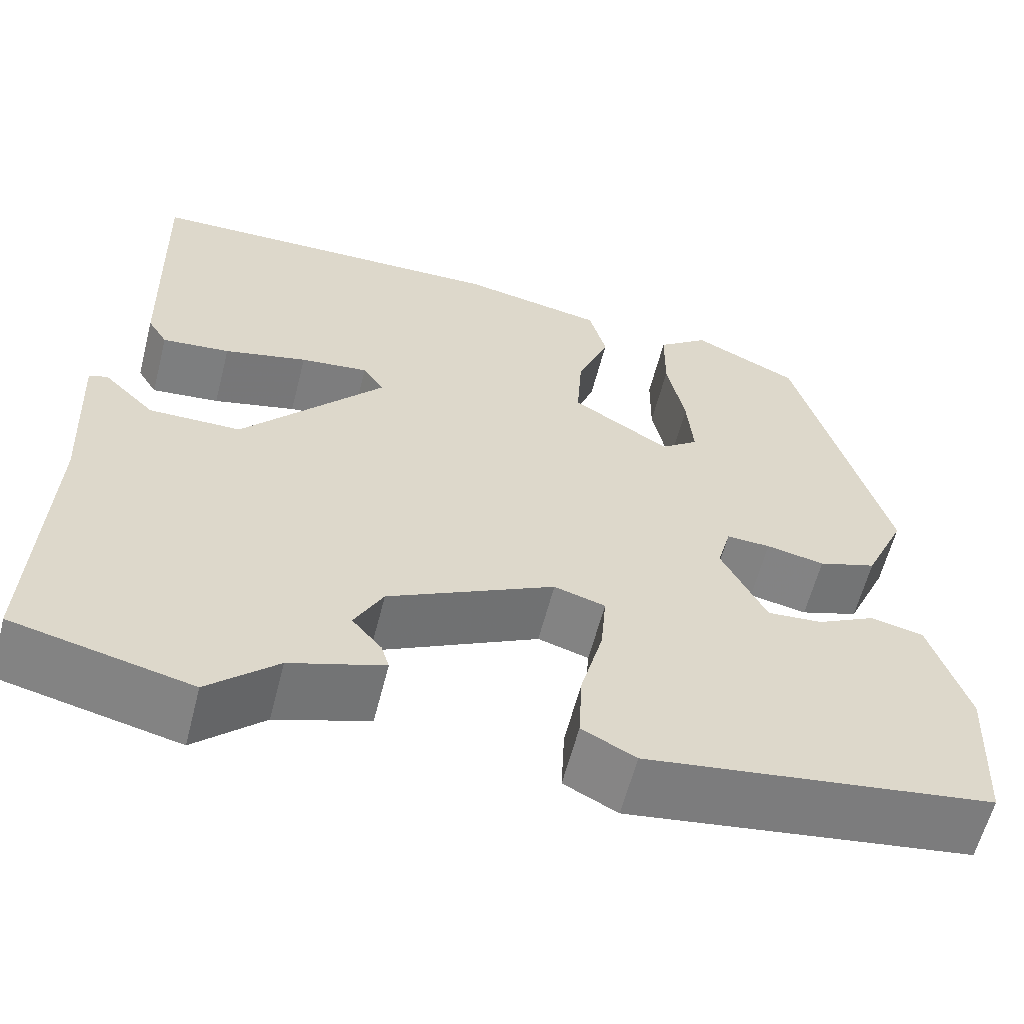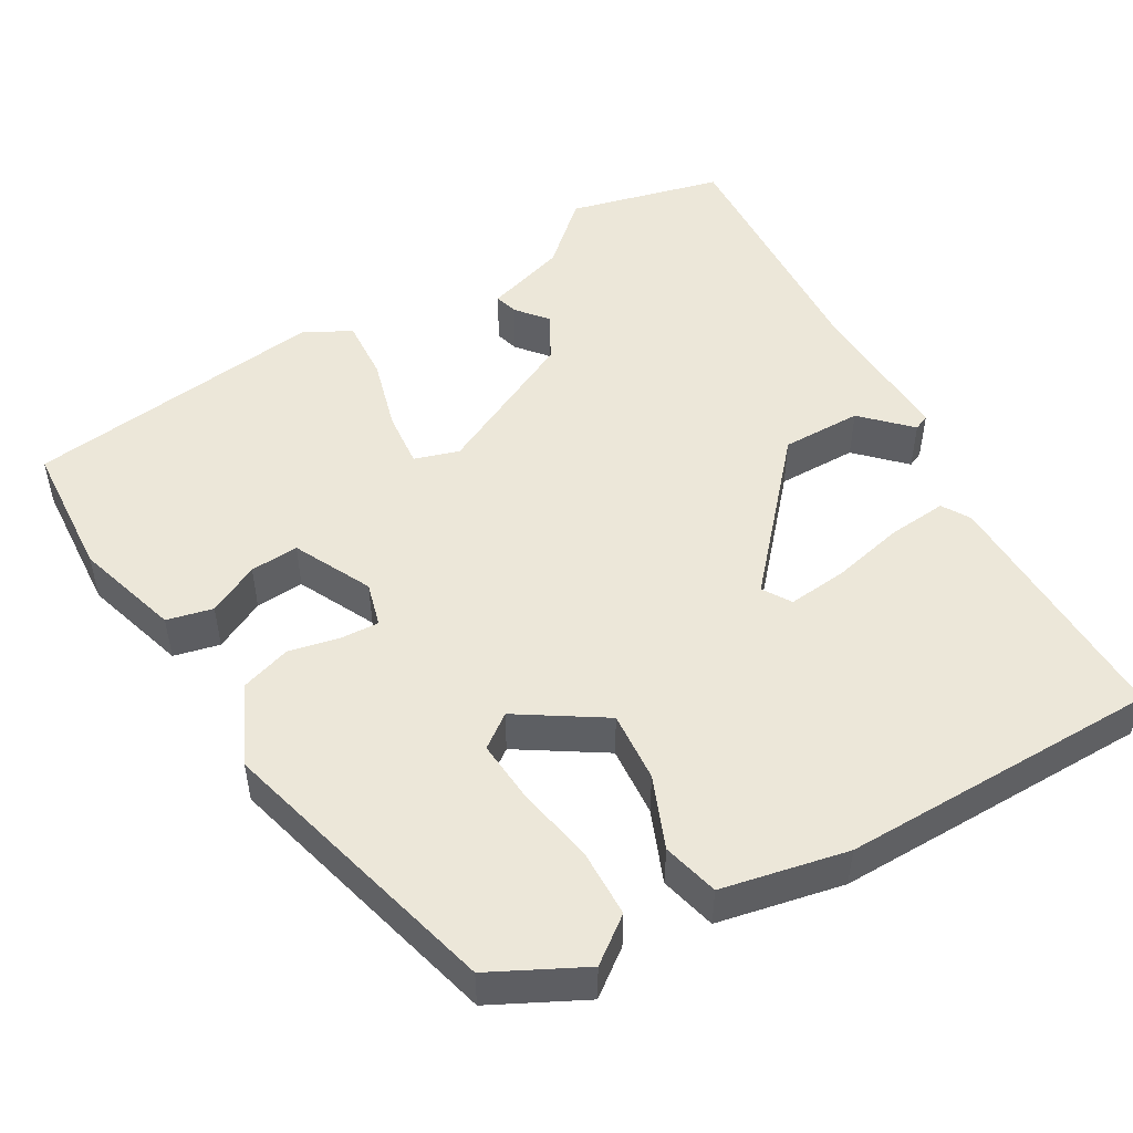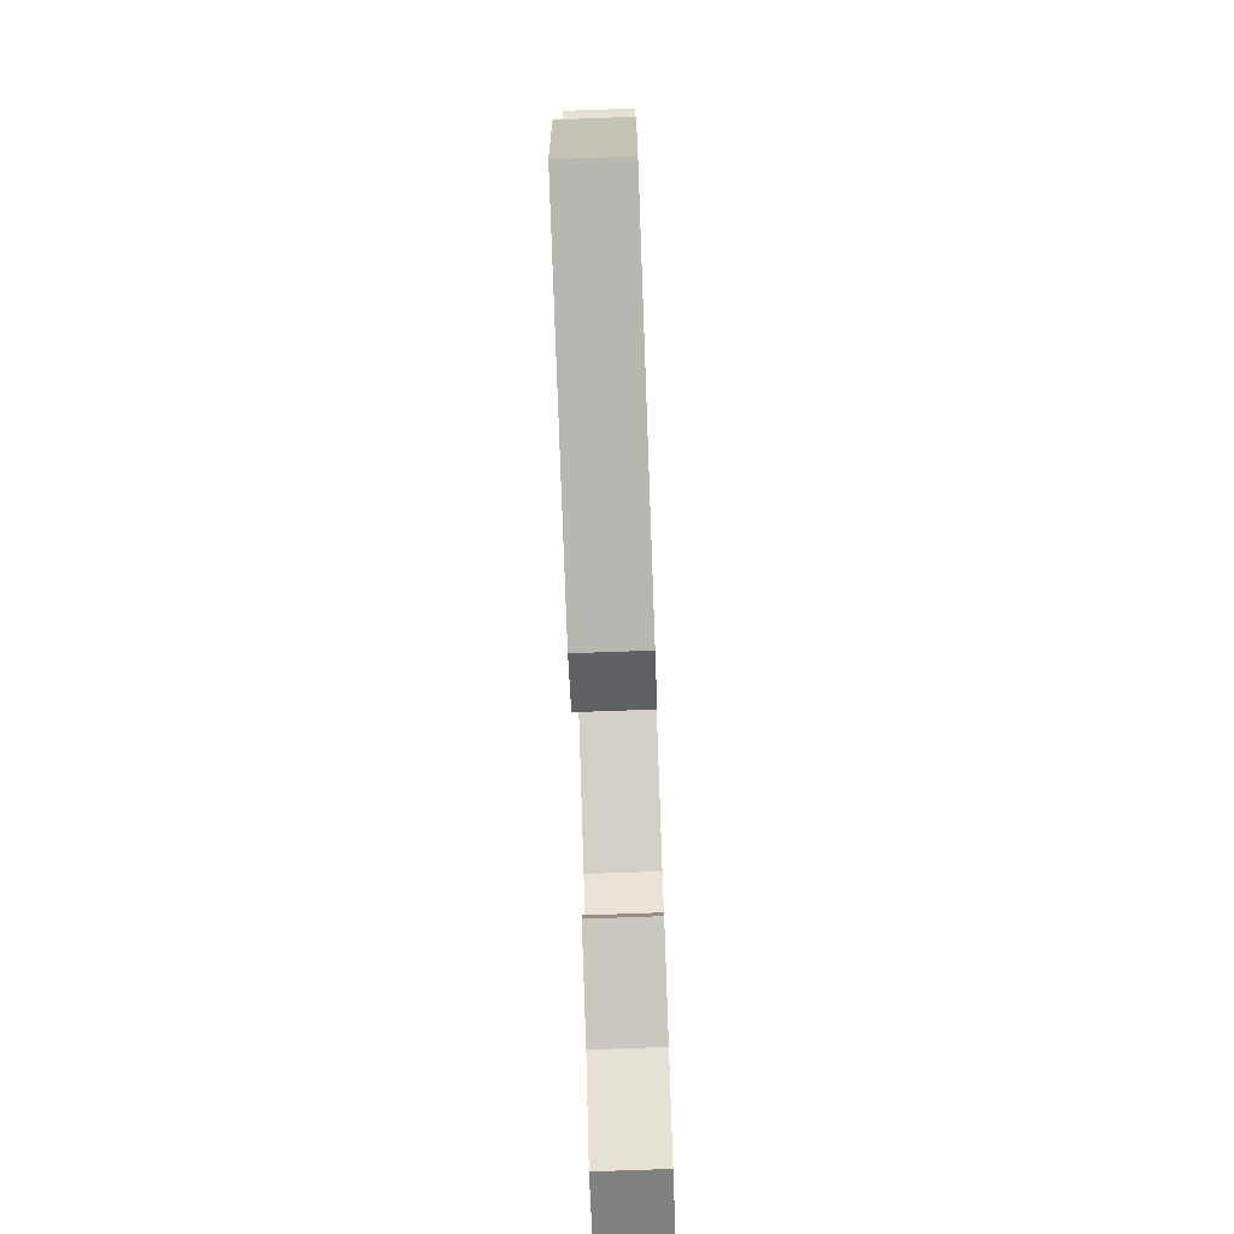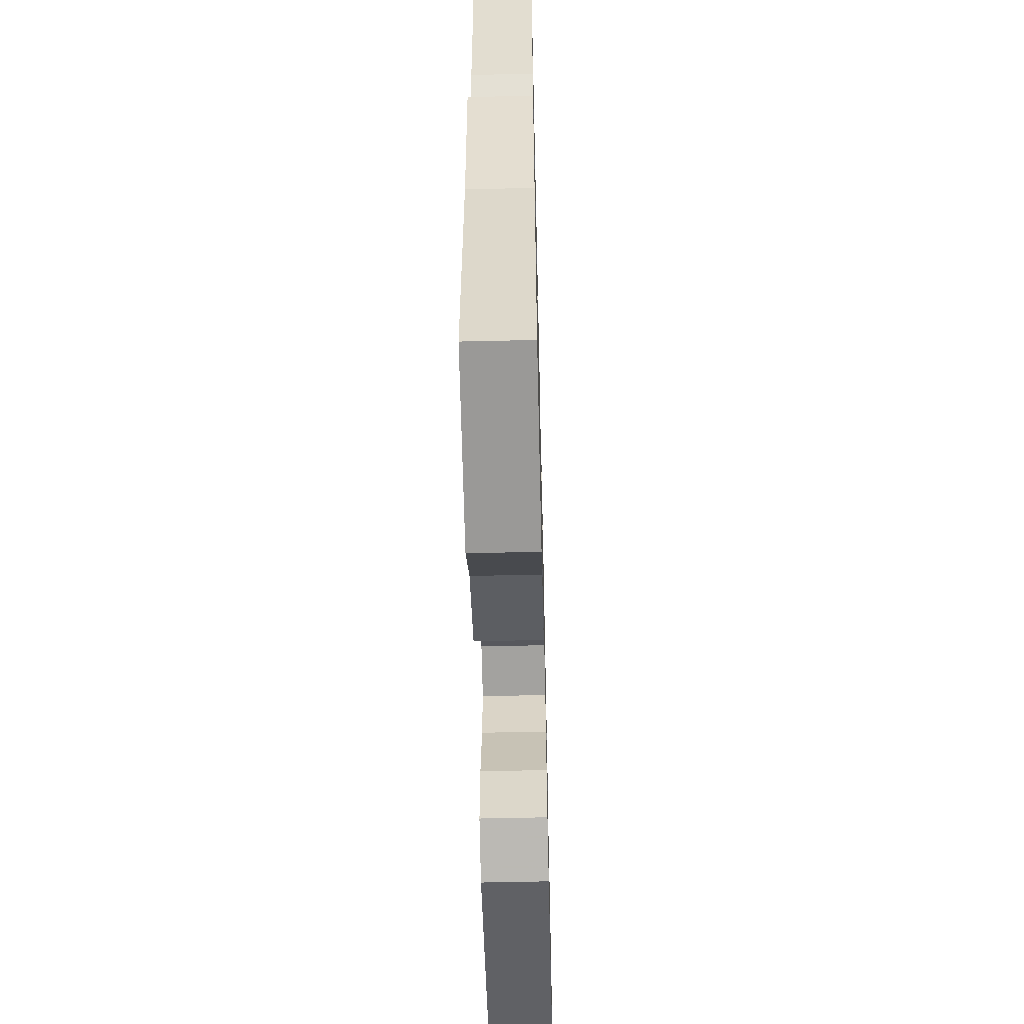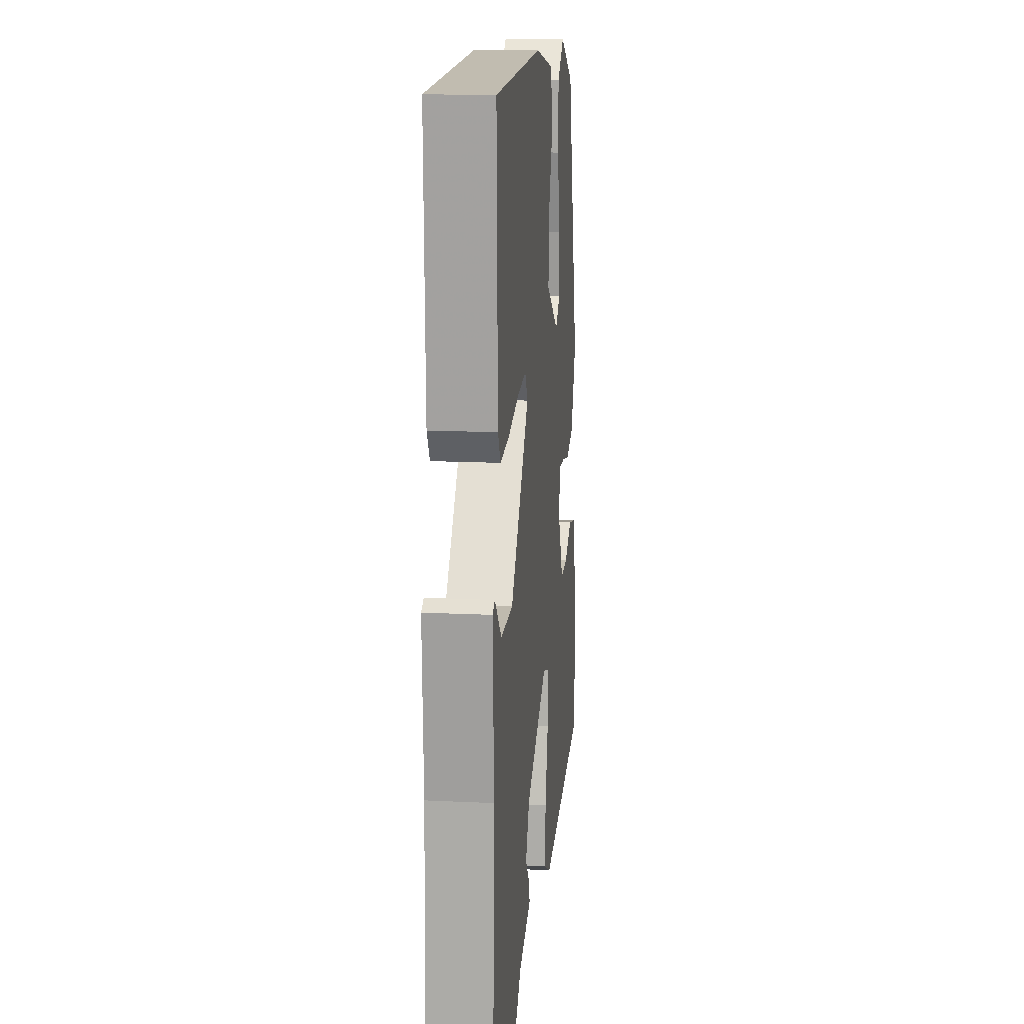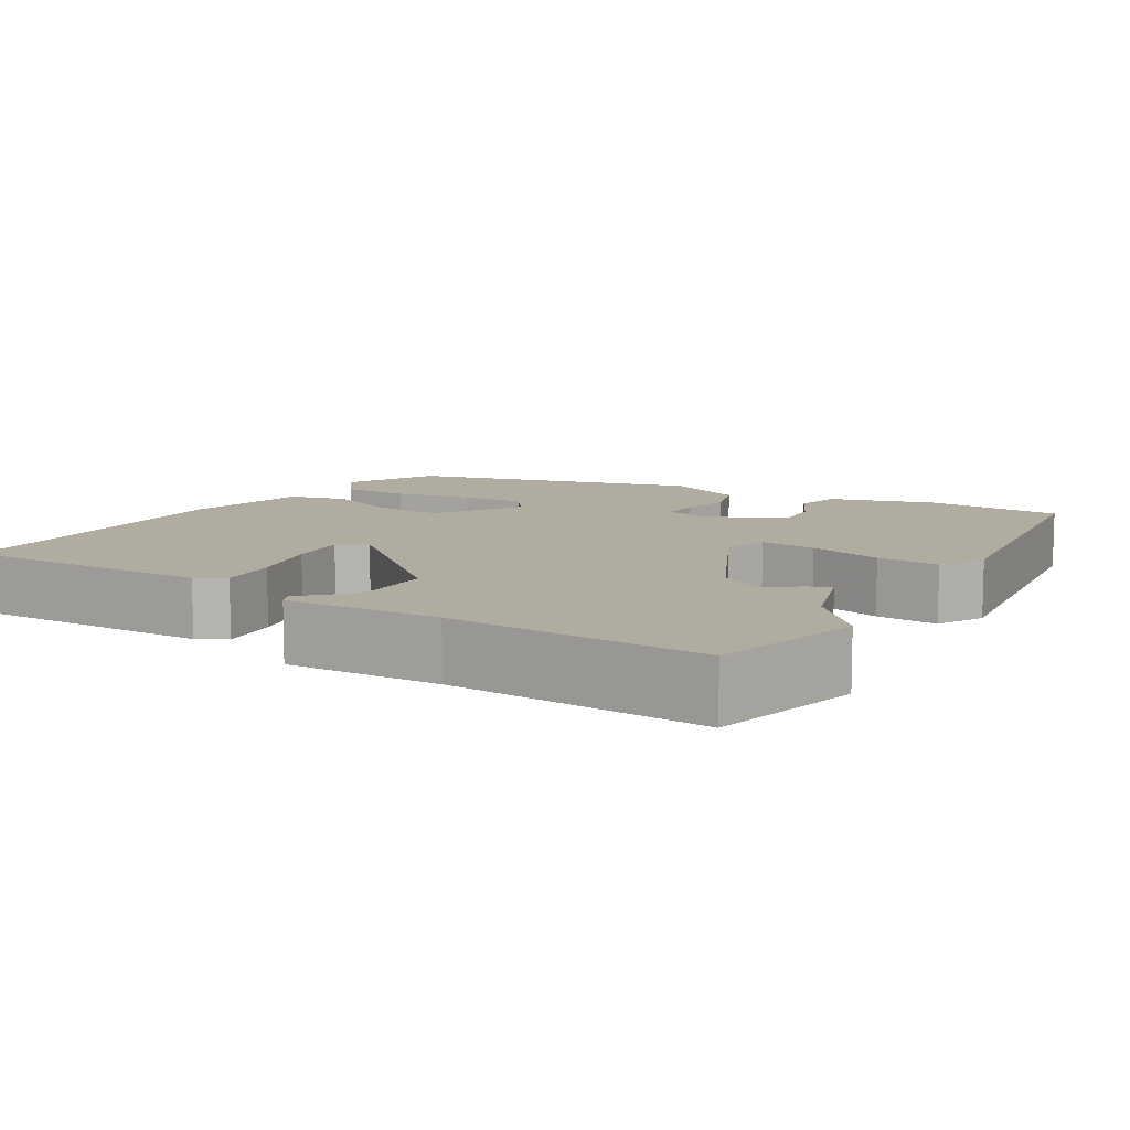
<metadata>
{"format":"obj","ext":"obj","renderer":"f3d","projection":"perspective","resolution":1024,"background":"white","views":[{"elev":-60.4,"azim":165.7,"up":"+Z"},{"elev":49.9,"azim":-29.4,"up":"+Y"},{"elev":-73.4,"azim":-87.9,"up":"+Z"},{"elev":-56.0,"azim":91.4,"up":"+Z"},{"elev":15.0,"azim":96.0,"up":"+Z"},{"elev":9.9,"azim":121.9,"up":"+Y"}]}
</metadata>
<code>
v -0.488 0.07 -0.445
v -0.497 0.07 -0.269
v -0.455 0.07 -0.135
v -0.396 0.07 -0.122
v -0.331 0.07 -0.156
v -0.269 0.07 -0.161
v -0.219 0.07 -0.062
v -0.234 0.07 -0.005
v -0.283 0.07 -0.007
v -0.348 0.07 -0.02
v -0.413 0.07 0.002
v -0.459 0.07 0.105
v -0.357 0.07 0.473
v -0.239 0.07 0.531
v -0.182 0.07 0.487
v -0.181 0.07 0.4
v -0.201 0.07 0.3
v -0.208 0.07 0.22
v -0.166 0.07 0.188
v -0.057 0.07 0.256
v -0.063 0.07 0.347
v -0.099 0.07 0.439
v -0.08 0.07 0.511
v 0.081 0.07 0.542
v 0.492 0.07 0.532
v 0.483 0.07 0.207
v 0.461 0.07 0.171
v 0.385 0.07 0.179
v 0.292 0.07 0.202
v 0.216 0.07 0.211
v 0.193 0.07 0.175
v 0.352 0.07 -0.01
v 0.455 0.07 -0.011
v 0.513 0.07 0.046
v 0.533 0.07 0.037
v 0.523 0.07 -0.162
v 0.537 0.07 -0.491
v 0.339 0.07 -0.537
v 0.262 0.07 -0.465
v 0.157 0.07 -0.43
v 0.166 0.07 -0.4
v 0.199 0.07 -0.361
v 0.167 0.07 -0.301
v -0.019 0.07 -0.206
v -0.076 0.07 -0.223
v -0.07 0.07 -0.295
v -0.045 0.07 -0.39
v -0.041 0.07 -0.47
v -0.101 0.07 -0.501
v -0.488 0 -0.445
v -0.497 0 -0.269
v -0.455 0 -0.135
v -0.396 0 -0.122
v -0.331 0 -0.156
v -0.269 0 -0.161
v -0.219 0 -0.062
v -0.234 0 -0.005
v -0.283 0 -0.007
v -0.348 0 -0.02
v -0.413 0 0.002
v -0.459 0 0.105
v -0.357 0 0.473
v -0.239 0 0.531
v -0.182 0 0.487
v -0.181 0 0.4
v -0.201 0 0.3
v -0.208 0 0.22
v -0.166 0 0.188
v -0.057 0 0.256
v -0.063 0 0.347
v -0.099 0 0.439
v -0.08 0 0.511
v 0.081 0 0.542
v 0.492 0 0.532
v 0.483 0 0.207
v 0.461 0 0.171
v 0.385 0 0.179
v 0.292 0 0.202
v 0.216 0 0.211
v 0.193 0 0.175
v 0.352 0 -0.01
v 0.455 0 -0.011
v 0.513 0 0.046
v 0.533 0 0.037
v 0.523 0 -0.162
v 0.537 0 -0.491
v 0.339 0 -0.537
v 0.262 0 -0.465
v 0.157 0 -0.43
v 0.166 0 -0.4
v 0.199 0 -0.361
v 0.167 0 -0.301
v -0.019 0 -0.206
v -0.076 0 -0.223
v -0.07 0 -0.295
v -0.045 0 -0.39
v -0.041 0 -0.47
v -0.101 0 -0.501
f 3 4 5
f 2 3 5
f 1 2 5
f 49 1 5
f 48 49 5
f 47 48 5
f 46 47 5
f 45 46 5 6
f 44 45 6 7
f 43 44 7 8
f 39 40 41 42
f 39 42 43
f 38 39 43
f 37 38 43
f 36 37 43
f 35 36 43
f 34 35 43
f 33 34 43
f 32 33 43 8
f 27 28 29
f 26 27 29
f 25 26 29
f 24 25 29
f 23 24 29
f 22 23 29
f 21 22 29
f 20 21 29 30
f 19 20 30 31
f 15 16 17
f 14 15 17
f 13 14 17
f 12 13 17
f 11 12 17
f 10 11 17
f 9 10 17
f 8 9 17 18
f 19 31 32 8
f 8 18 19
f 54 53 52
f 54 52 51
f 54 51 50
f 54 50 98
f 54 98 97
f 54 97 96
f 54 96 95
f 55 54 95 94
f 56 55 94 93
f 57 56 93 92
f 91 90 89 88
f 92 91 88
f 92 88 87
f 92 87 86
f 92 86 85
f 92 85 84
f 92 84 83
f 92 83 82
f 57 92 82 81
f 78 77 76
f 78 76 75
f 78 75 74
f 78 74 73
f 78 73 72
f 78 72 71
f 78 71 70
f 79 78 70 69
f 80 79 69 68
f 66 65 64
f 66 64 63
f 66 63 62
f 66 62 61
f 66 61 60
f 66 60 59
f 66 59 58
f 67 66 58 57
f 57 81 80 68
f 68 67 57
f 1 50 51 2
f 2 51 52 3
f 3 52 53 4
f 4 53 54 5
f 5 54 55 6
f 6 55 56 7
f 7 56 57 8
f 8 57 58 9
f 9 58 59 10
f 10 59 60 11
f 11 60 61 12
f 12 61 62 13
f 13 62 63 14
f 14 63 64 15
f 15 64 65 16
f 16 65 66 17
f 17 66 67 18
f 18 67 68 19
f 19 68 69 20
f 20 69 70 21
f 21 70 71 22
f 22 71 72 23
f 23 72 73 24
f 24 73 74 25
f 25 74 75 26
f 26 75 76 27
f 27 76 77 28
f 28 77 78 29
f 29 78 79 30
f 30 79 80 31
f 31 80 81 32
f 32 81 82 33
f 33 82 83 34
f 34 83 84 35
f 35 84 85 36
f 36 85 86 37
f 37 86 87 38
f 38 87 88 39
f 39 88 89 40
f 40 89 90 41
f 41 90 91 42
f 42 91 92 43
f 43 92 93 44
f 44 93 94 45
f 45 94 95 46
f 46 95 96 47
f 47 96 97 48
f 48 97 98 49
f 49 98 50 1

</code>
